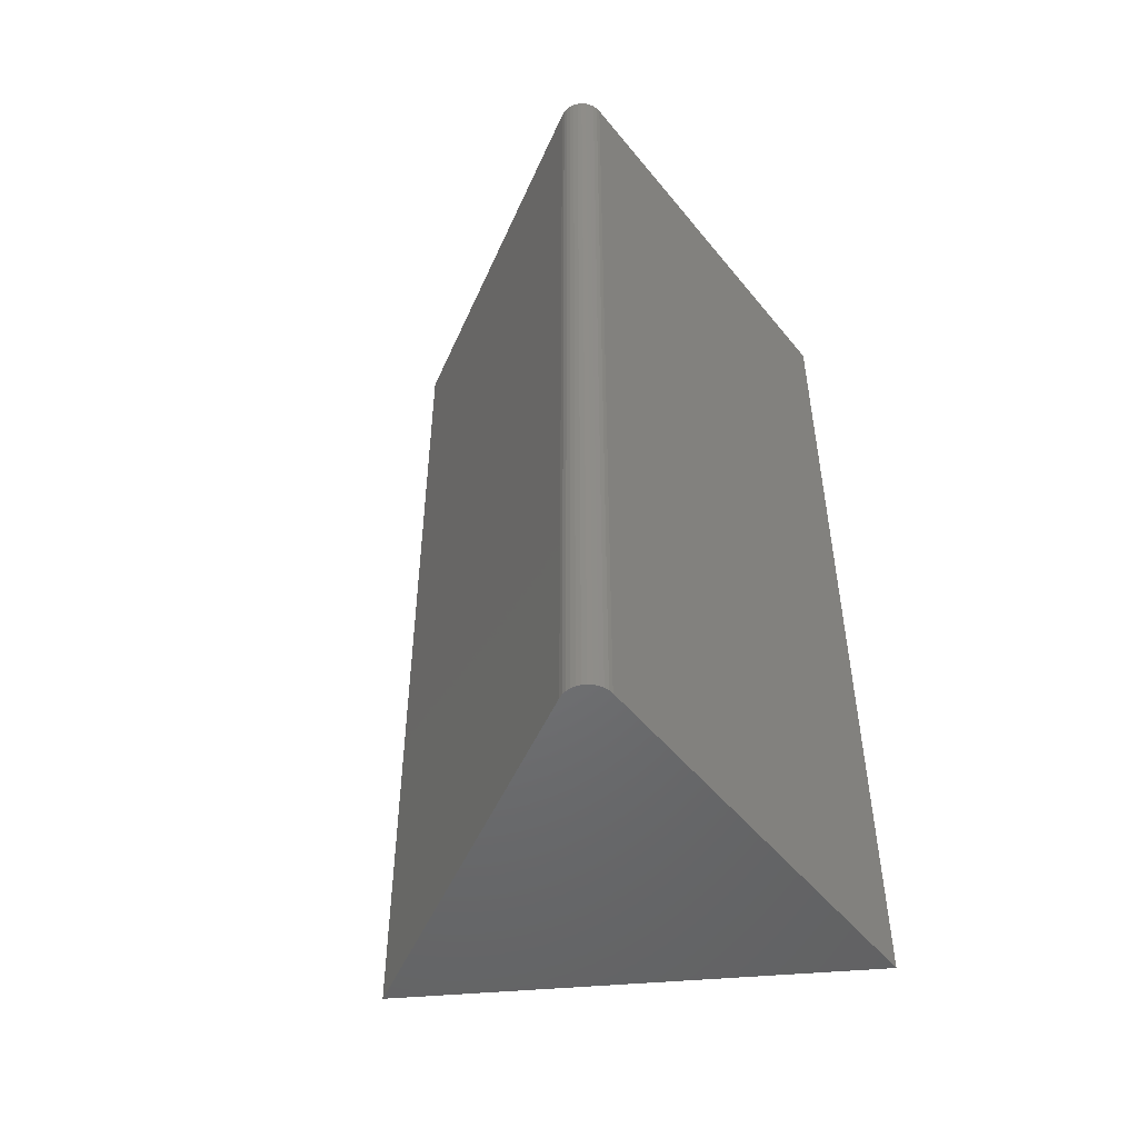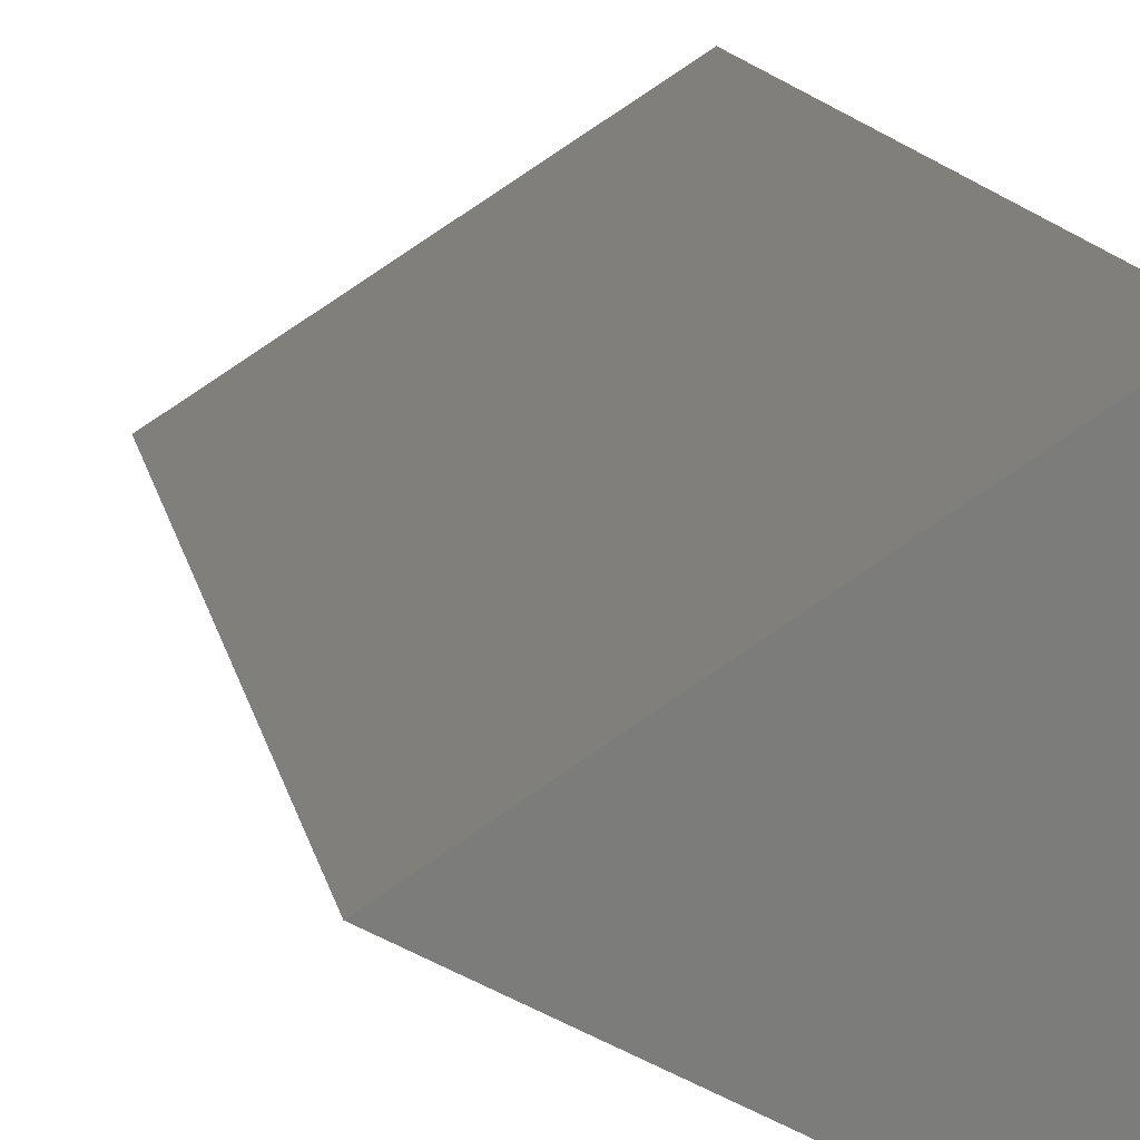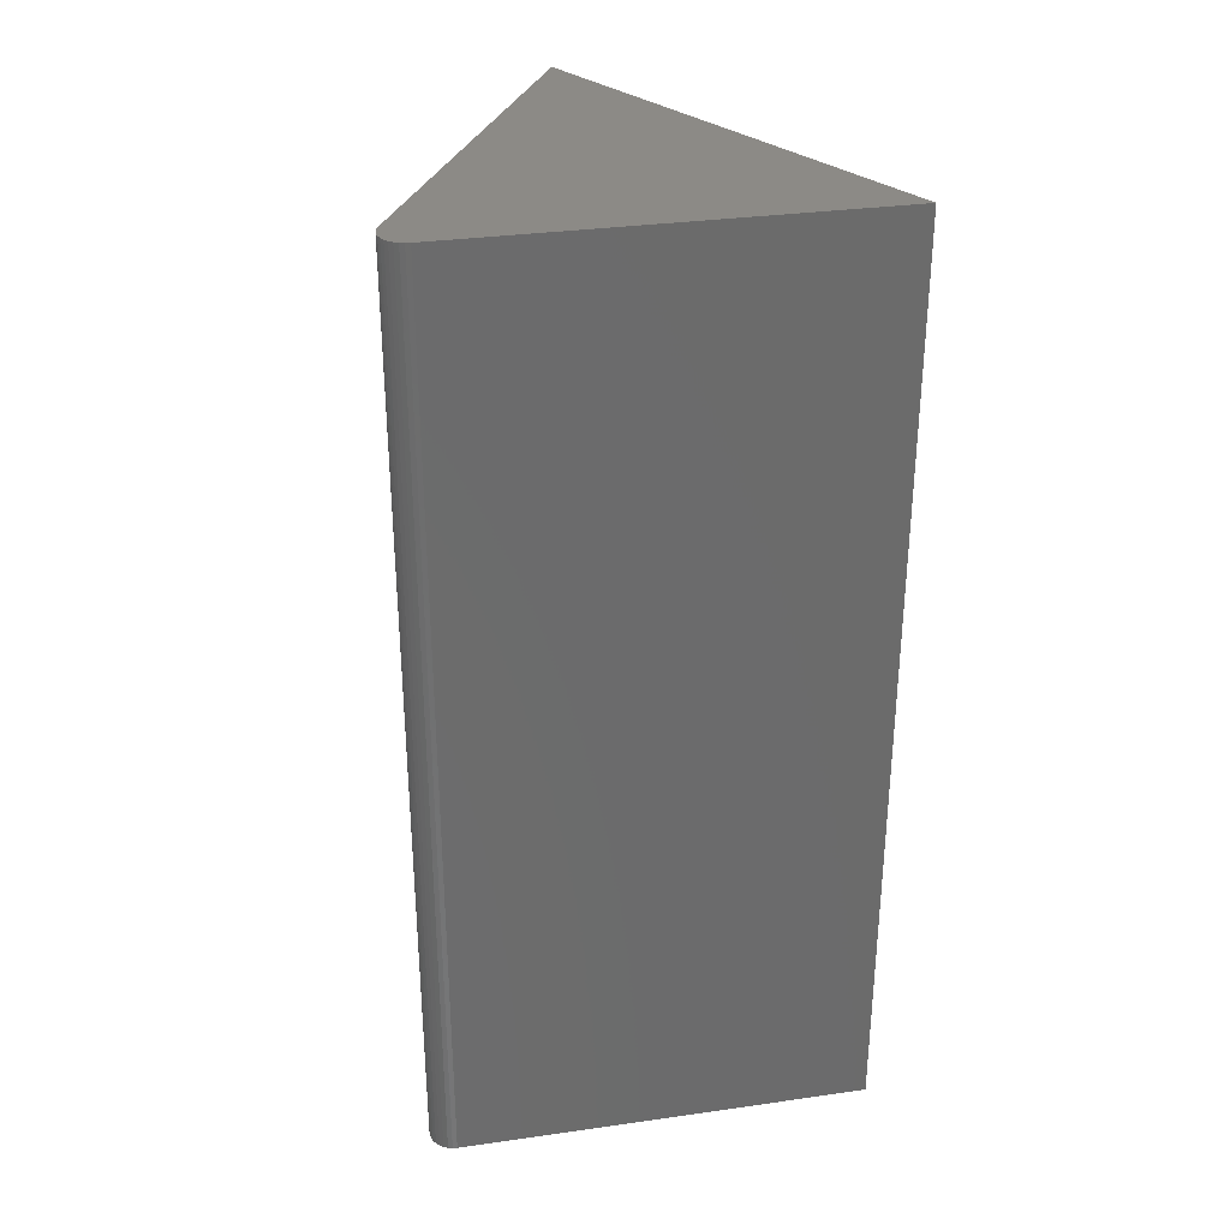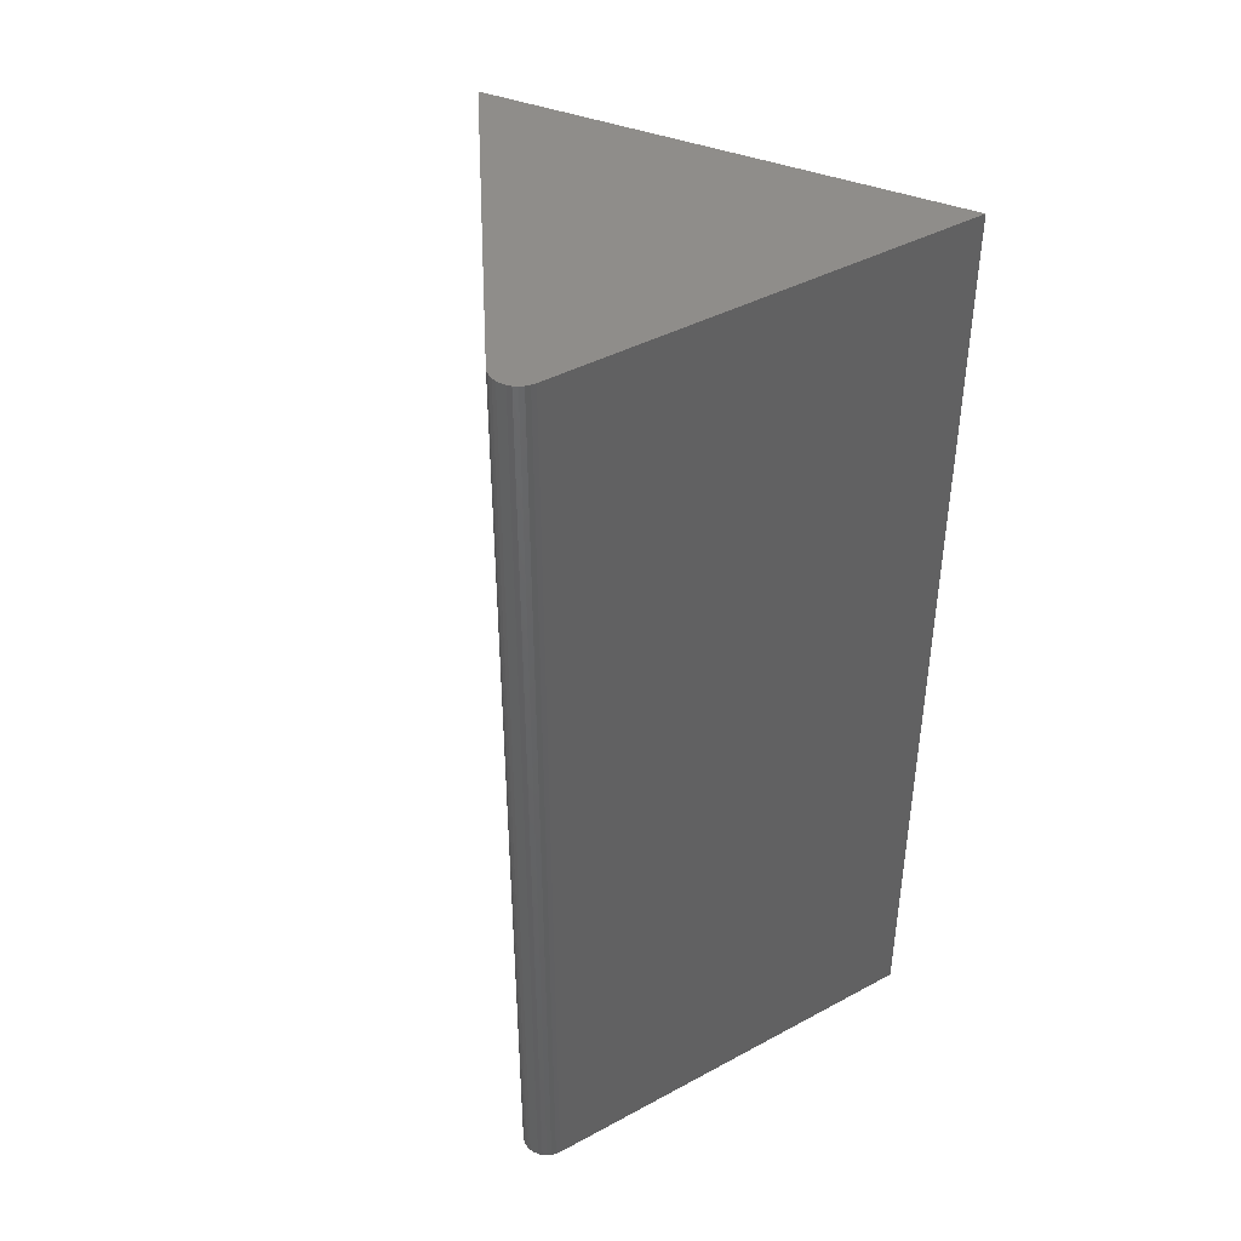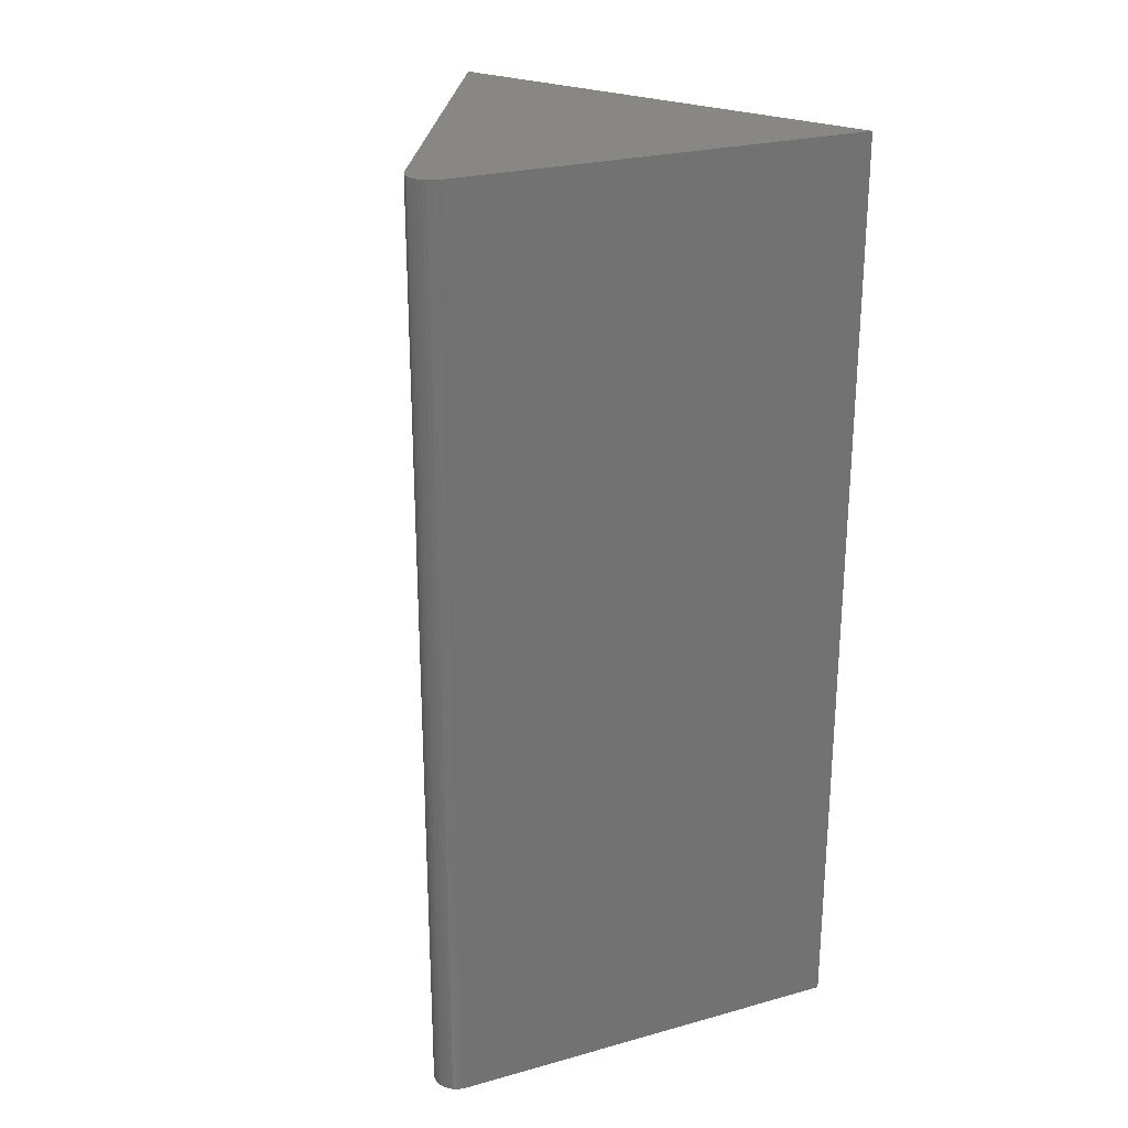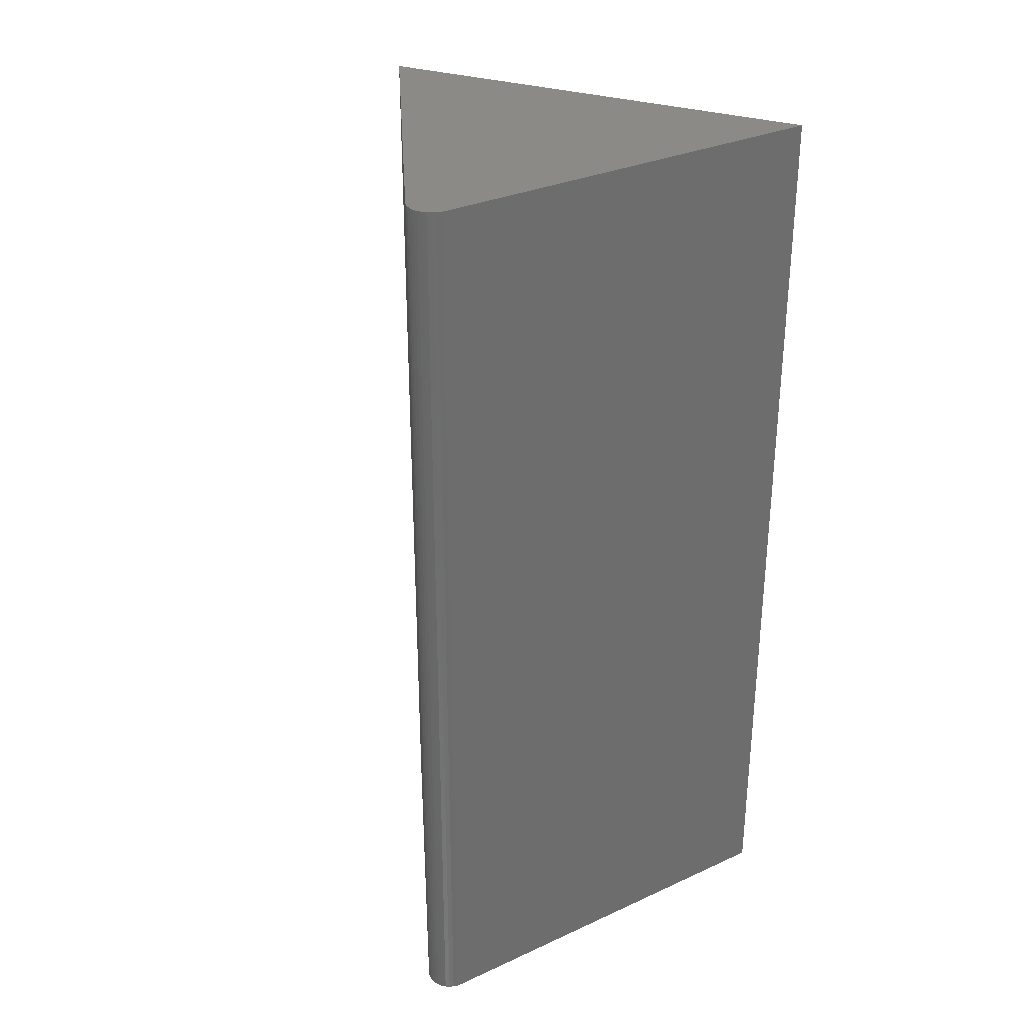
<metadata>
{"format":"stl","ext":"stl","renderer":"f3d","projection":"perspective","resolution":1024,"background":"white","views":[{"elev":-50.0,"azim":37.4,"up":"+Z"},{"elev":14.6,"azim":-11.4,"up":"+Y"},{"elev":32.0,"azim":78.8,"up":"+Z"},{"elev":42.3,"azim":57.2,"up":"+Z"},{"elev":25.3,"azim":66.0,"up":"+Z"},{"elev":30.9,"azim":56.9,"up":"+Z"}]}
</metadata>
<code>
# stl→obj: 28 verts, 52 faces
v 0.2357 0.1998 0.3047
v 0.2452 0.2012 0.3047
v 0.2461 0.2024 0.3047
v 0.2371 0.1992 0.3047
v 0.2441 0.2003 0.3047
v 0.2385 0.1989 0.3047
v 0.24 0.1988 0.3047
v 0.2415 0.199 0.3047
v 0.2428 0.1995 0.3047
v 0.1237 0.2628 0.3047
v 0.2468 0.2037 0.3047
v 0.2472 0.2051 0.3047
v 0.2474 0.2066 0.3047
v 0.2474 0.3401 0.3047
v 0.2461 0.2024 0
v 0.2452 0.2012 0
v 0.2357 0.1998 0
v 0.2371 0.1992 0
v 0.2441 0.2003 0
v 0.2428 0.1995 0
v 0.2415 0.199 0
v 0.24 0.1988 0
v 0.2385 0.1989 0
v 0.1237 0.2628 0
v 0.2474 0.3401 0
v 0.2474 0.2066 0
v 0.2472 0.2051 0
v 0.2468 0.2037 0
f 1 2 3
f 1 4 2
f 5 2 4
f 5 4 6
f 5 6 7
f 5 7 8
f 5 8 9
f 10 1 3
f 10 3 11
f 10 11 12
f 10 12 13
f 10 13 14
f 15 16 17
f 16 18 17
f 19 20 21
f 19 21 22
f 19 22 23
f 19 23 18
f 19 18 16
f 24 25 26
f 24 26 27
f 24 27 28
f 24 28 15
f 24 15 17
f 26 25 13
f 13 25 14
f 24 17 10
f 10 17 1
f 26 13 27
f 27 13 12
f 27 12 28
f 28 12 11
f 28 11 15
f 15 11 3
f 15 3 16
f 16 3 2
f 16 2 19
f 19 2 5
f 19 5 20
f 20 5 9
f 20 9 21
f 21 9 8
f 21 8 22
f 22 8 7
f 22 7 23
f 23 7 6
f 23 6 18
f 18 6 4
f 18 4 17
f 17 4 1
f 25 24 14
f 14 24 10

</code>
